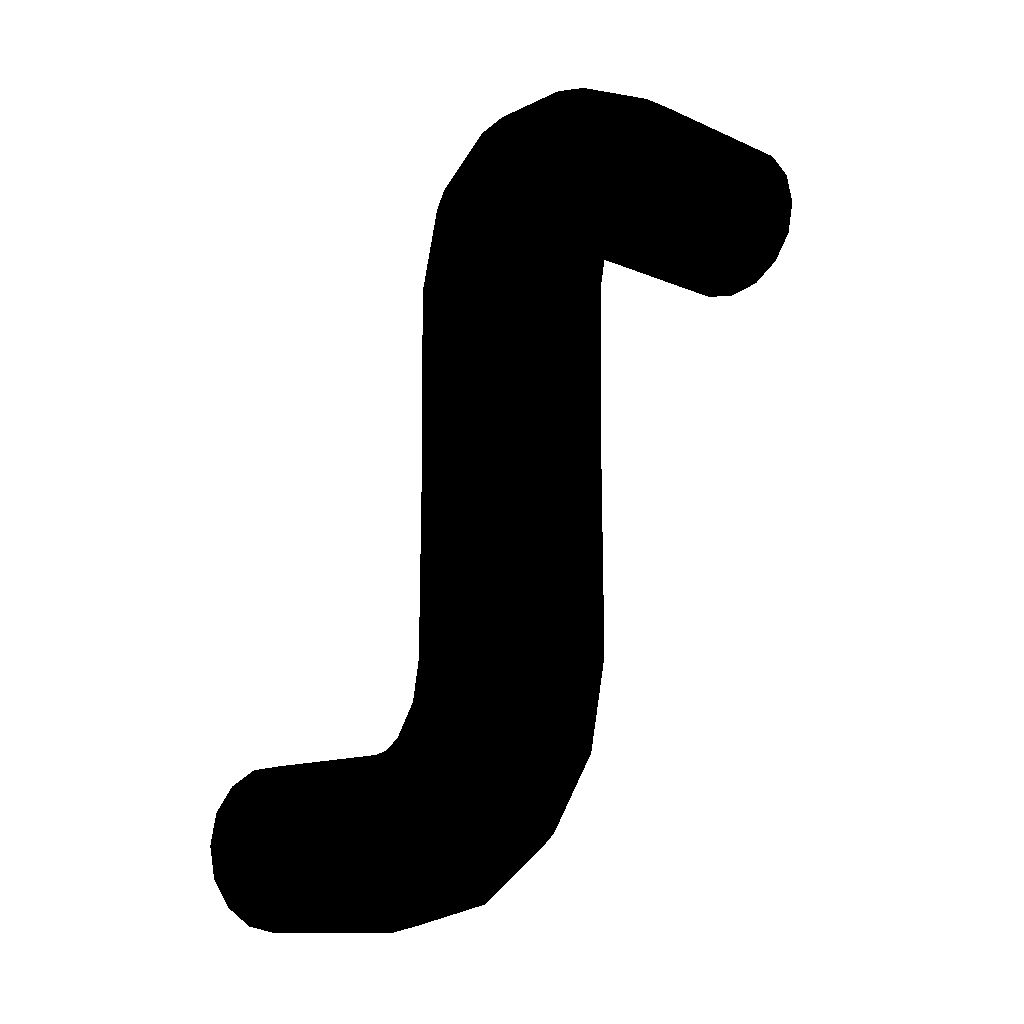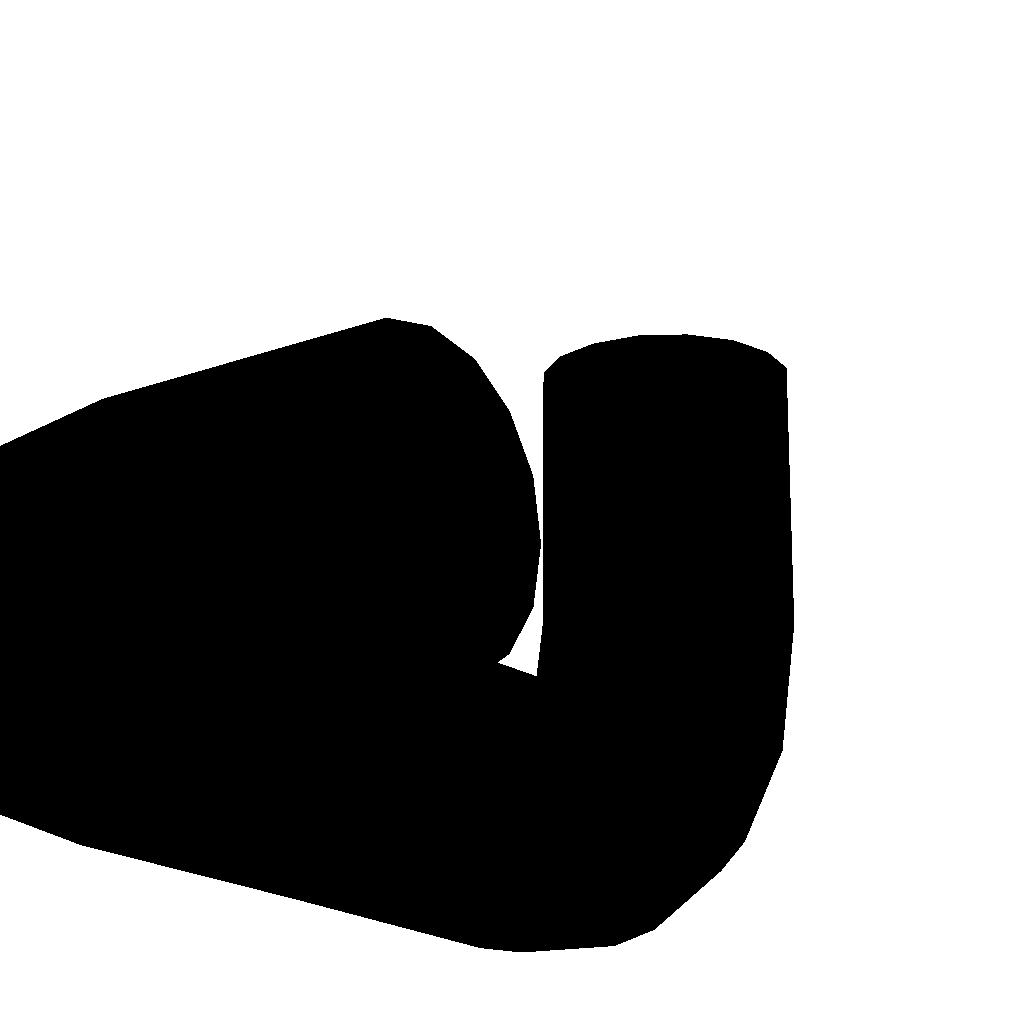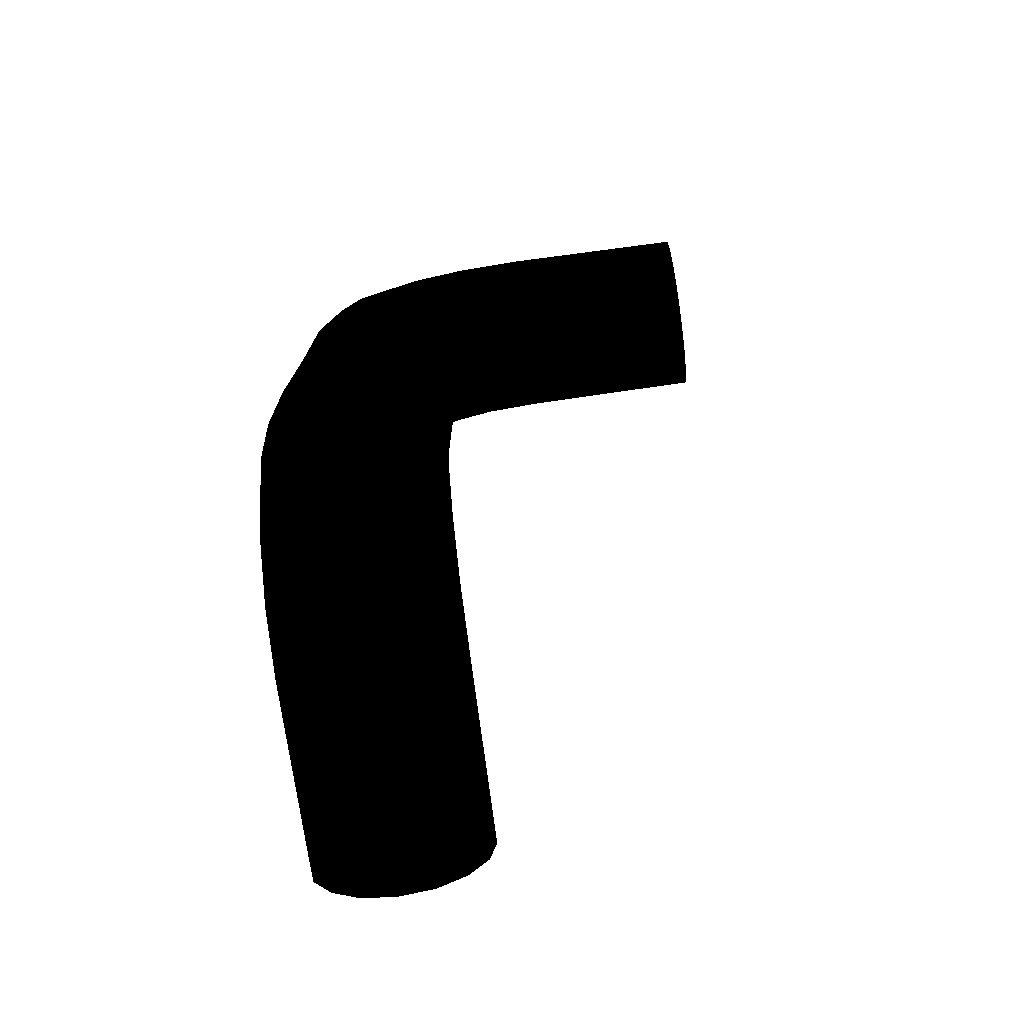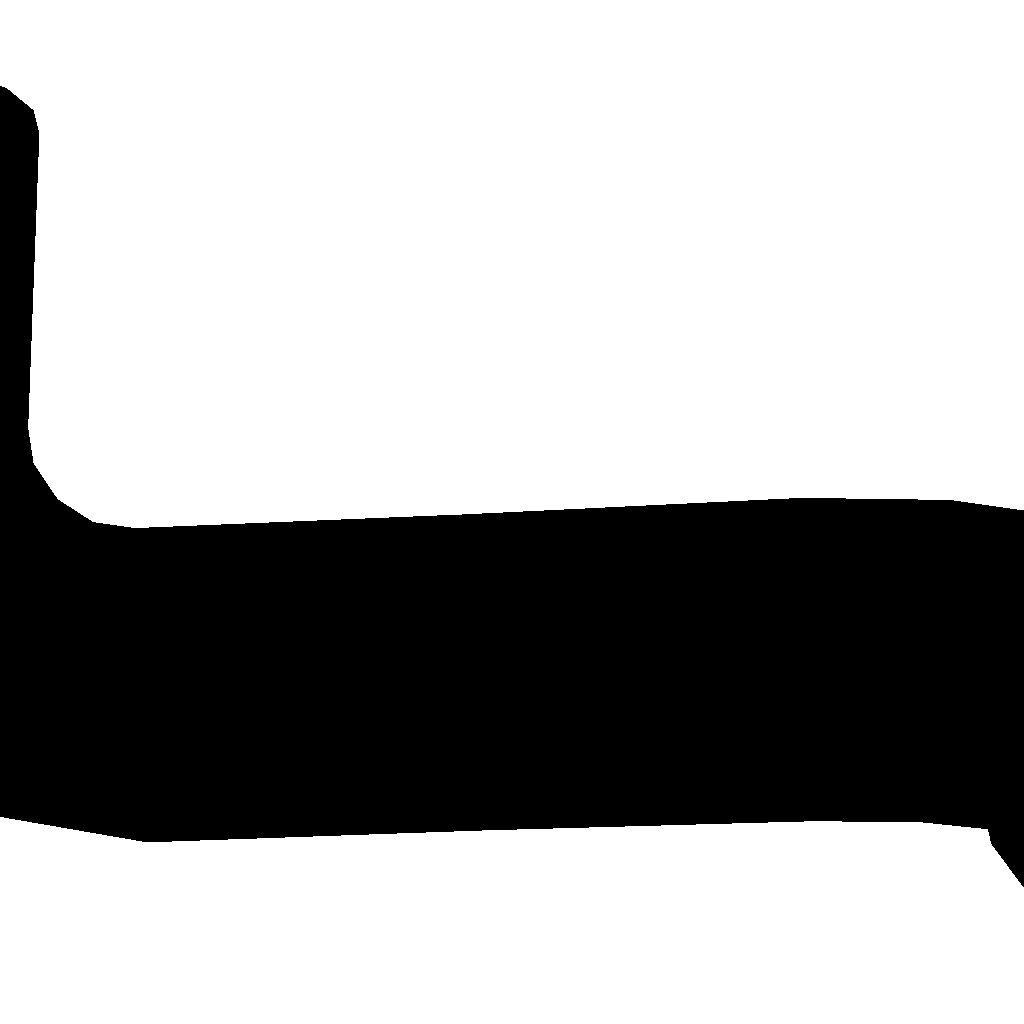
<metadata>
{"format":"obj","ext":"obj","renderer":"f3d","projection":"perspective","resolution":1024,"background":"white","views":[{"elev":-12.7,"azim":135.1,"up":"+Y"},{"elev":-18.5,"azim":-142.6,"up":"+Z"},{"elev":-75.5,"azim":-172.1,"up":"+Y"},{"elev":-16.8,"azim":98.9,"up":"+Z"}]}
</metadata>
<code>
v -0.5 -0.115 0.048 0 0 0
v -0.5 -0.124 -0 0 0 0
v -0.5 -0.115 -0.048 0 0 0
v -0.5 -0.088 0.088 0 0 0
v -0.5 -0.088 -0.088 0 0 0
v -0.5 -0.048 -0.115 0 0 0
v -0.5 -0.048 0.115 0 0 0
v -0.5 0 -0.124 0 0 0
v -0.5 0 0.124 0 0 0
v -0.5 0.048 -0.115 0 0 0
v -0.5 0.048 0.115 0 0 0
v -0.5 0.088 -0.088 0 0 0
v -0.5 0.088 0.088 0 0 0
v -0.5 0.115 0.048 0 0 0
v -0.5 0.115 -0.048 0 0 0
v -0.5 0.124 -0 0 0 0
v -0.115 -1.048 0.5 0 0 0
v -0.124 -1 0.5 0 0 0
v -0.115 -0.952 0.5 0 0 0
v -0.088 -1.088 0.5 0 0 0
v -0.088 -0.912 0.5 0 0 0
v -0.048 -1.115 0.5 0 0 0
v -0.048 -0.885 0.5 0 0 0
v 0 -0.876 0.5 0 0 0
v 0 -1.124 0.5 0 0 0
v 0.048 -0.885 0.5 0 0 0
v 0.048 -1.115 0.5 0 0 0
v 0.088 -1.088 0.5 0 0 0
v 0.088 -0.912 0.5 0 0 0
v 0.115 -0.952 0.5 0 0 0
v 0.115 -1.048 0.5 0 0 0
v 0.124 -1 0.5 0 0 0
v -0.088 -0.912 0.5 0 0 0
v -0.115 -0.952 0.5 0 0 0
v -0.116 -0.952 0.238 0 0 0
v -0.089 -0.911 0.237 0 0 0
v -0.048 -0.885 0.5 0 0 0
v -0.126 -1 0.238 0 0 0
v -0.124 -1 0.5 0 0 0
v -0.048 -0.884 0.236 0 0 0
v 0 -0.876 0.5 0 0 0
v -0.116 -1.048 0.239 0 0 0
v -0.115 -1.048 0.5 0 0 0
v 0 -0.874 0.236 0 0 0
v 0.048 -0.885 0.5 0 0 0
v -0.089 -1.089 0.24 0 0 0
v -0.088 -1.088 0.5 0 0 0
v 0.048 -0.884 0.236 0 0 0
v 0.088 -0.912 0.5 0 0 0
v -0.048 -1.116 0.241 0 0 0
v -0.048 -1.115 0.5 0 0 0
v 0.089 -0.911 0.237 0 0 0
v 0.115 -0.952 0.5 0 0 0
v 0 -1.126 0.241 0 0 0
v 0 -1.124 0.5 0 0 0
v 0.116 -0.952 0.238 0 0 0
v 0.124 -1 0.5 0 0 0
v 0.048 -1.116 0.241 0 0 0
v 0.048 -1.115 0.5 0 0 0
v 0.126 -1 0.238 0 0 0
v 0.115 -1.048 0.5 0 0 0
v 0.089 -1.089 0.24 0 0 0
v 0.088 -1.088 0.5 0 0 0
v 0.116 -1.048 0.239 0 0 0
v -0.048 -1.088 0.101 0 0 0
v 0 -1.097 0.097 0 0 0
v 0.048 -1.088 0.101 0 0 0
v 0.089 -1.063 0.111 0 0 0
v 0.116 -1.025 0.127 0 0 0
v 0.126 -0.981 0.145 0 0 0
v -0.089 -1.063 0.111 0 0 0
v 0.116 -0.937 0.164 0 0 0
v -0.116 -1.025 0.127 0 0 0
v 0.088 -0.899 0.179 0 0 0
v -0.126 -0.981 0.145 0 0 0
v 0.048 -0.875 0.189 0 0 0
v -0.116 -0.937 0.164 0 0 0
v 0 -0.866 0.193 0 0 0
v -0.088 -0.899 0.179 0 0 0
v -0.048 -0.875 0.189 0 0 0
v -0.126 -0.93 0.07 0 0 0
v -0.116 -0.897 0.104 0 0 0
v -0.088 -0.868 0.132 0 0 0
v -0.048 -0.849 0.151 0 0 0
v 0 -0.842 0.158 0 0 0
v 0.048 -0.849 0.151 0 0 0
v -0.116 -0.965 0.036 0 0 0
v 0.088 -0.868 0.132 0 0 0
v -0.089 -0.993 0.007 0 0 0
v 0.116 -0.896 0.104 0 0 0
v -0.048 -1.013 -0.012 0 0 0
v 0.126 -0.93 0.07 0 0 0
v 0 -1.019 -0.019 0 0 0
v 0.116 -0.964 0.036 0 0 0
v 0.048 -1.013 -0.012 0 0 0
v 0.089 -0.993 0.007 0 0 0
v -0.089 -0.889 -0.063 0 0 0
v -0.048 -0.9 -0.088 0 0 0
v 0 -0.903 -0.097 0 0 0
v 0.048 -0.9 -0.088 0 0 0
v 0.089 -0.889 -0.063 0 0 0
v 0.116 -0.873 -0.025 0 0 0
v -0.116 -0.873 -0.025 0 0 0
v 0.126 -0.855 0.019 0 0 0
v -0.126 -0.855 0.019 0 0 0
v 0.116 -0.837 0.063 0 0 0
v -0.116 -0.837 0.063 0 0 0
v 0.088 -0.821 0.101 0 0 0
v -0.088 -0.821 0.101 0 0 0
v 0.048 -0.811 0.125 0 0 0
v -0.048 -0.811 0.125 0 0 0
v -0 -0.807 0.134 0 0 0
v -0.116 -0.763 0.048 0 0 0
v -0.089 -0.764 0.089 0 0 0
v -0.048 -0.764 0.116 0 0 0
v -0 -0.764 0.126 0 0 0
v 0.048 -0.764 0.116 0 0 0
v 0.089 -0.764 0.089 0 0 0
v -0.126 -0.762 0 0 0 0
v 0.116 -0.763 0.048 0 0 0
v -0.116 -0.761 -0.048 0 0 0
v 0.126 -0.762 0 0 0 0
v -0.089 -0.76 -0.089 0 0 0
v 0.116 -0.761 -0.048 0 0 0
v -0.048 -0.76 -0.116 0 0 0
v 0.089 -0.76 -0.089 0 0 0
v 0 -0.759 -0.126 0 0 0
v 0.048 -0.76 -0.116 0 0 0
v -0.115 -0.5 -0.048 0 0 0
v -0.088 -0.5 -0.088 0 0 0
v -0.124 -0.5 0 0 0 0
v -0.048 -0.5 -0.115 0 0 0
v -0 -0.5 -0.124 0 0 0
v -0.115 -0.5 0.048 0 0 0
v 0.048 -0.5 -0.115 0 0 0
v 0.088 -0.5 -0.088 0 0 0
v -0.088 -0.5 0.088 0 0 0
v 0.115 -0.5 -0.048 0 0 0
v -0.048 -0.5 0.115 0 0 0
v 0.124 -0.5 0 0 0 0
v 0 -0.5 0.124 0 0 0
v 0.115 -0.5 0.048 0 0 0
v 0.048 -0.5 0.115 0 0 0
v 0.088 -0.5 0.088 0 0 0
v 0.089 -0.24 0.089 0 0 0
v 0.088 -0.5 0.088 0 0 0
v 0.048 -0.5 0.115 0 0 0
v 0.048 -0.239 0.116 0 0 0
v 0 -0.5 0.124 0 0 0
v 0.116 -0.24 0.048 0 0 0
v 0.115 -0.5 0.048 0 0 0
v -0 -0.238 0.126 0 0 0
v -0.048 -0.5 0.115 0 0 0
v 0.126 -0.241 0 0 0 0
v 0.124 -0.5 0 0 0 0
v -0.048 -0.237 0.116 0 0 0
v -0.088 -0.5 0.088 0 0 0
v 0.116 -0.24 -0.048 0 0 0
v 0.115 -0.5 -0.048 0 0 0
v -0.089 -0.236 0.089 0 0 0
v -0.115 -0.5 0.048 0 0 0
v 0.089 -0.24 -0.089 0 0 0
v 0.088 -0.5 -0.088 0 0 0
v -0.116 -0.236 0.048 0 0 0
v -0.124 -0.5 0 0 0 0
v 0.048 -0.239 -0.116 0 0 0
v 0.048 -0.5 -0.115 0 0 0
v -0.126 -0.236 0 0 0 0
v -0.115 -0.5 -0.048 0 0 0
v -0 -0.238 -0.126 0 0 0
v 0 -0.5 -0.124 0 0 0
v -0.116 -0.236 -0.048 0 0 0
v -0.088 -0.5 -0.088 0 0 0
v -0.048 -0.237 -0.116 0 0 0
v -0.048 -0.5 -0.115 0 0 0
v -0.089 -0.236 -0.089 0 0 0
v 0.025 -0.127 -0.116 0 0 0
v -0.019 -0.145 -0.126 0 0 0
v -0.063 -0.163 -0.116 0 0 0
v -0.101 -0.179 -0.088 0 0 0
v -0.125 -0.189 -0.048 0 0 0
v -0.134 -0.193 0 0 0 0
v 0.063 -0.111 -0.089 0 0 0
v -0.125 -0.189 0.048 0 0 0
v 0.088 -0.101 -0.048 0 0 0
v -0.101 -0.179 0.088 0 0 0
v 0.097 -0.097 0 0 0 0
v -0.063 -0.163 0.116 0 0 0
v 0.088 -0.1 0.048 0 0 0
v -0.019 -0.145 0.126 0 0 0
v 0.063 -0.111 0.089 0 0 0
v 0.025 -0.127 0.116 0 0 0
v 0.012 0.013 -0.048 0 0 0
v 0.019 0.019 -0 0 0 0
v 0.012 0.012 0.048 0 0 0
v -0.007 -0.007 0.089 0 0 0
v -0.036 -0.035 0.116 0 0 0
v -0.07 -0.07 0.126 0 0 0
v -0.007 -0.007 -0.089 0 0 0
v -0.104 -0.103 0.116 0 0 0
v -0.036 -0.036 -0.116 0 0 0
v -0.132 -0.132 0.088 0 0 0
v -0.07 -0.07 -0.126 0 0 0
v -0.151 -0.151 0.048 0 0 0
v -0.104 -0.104 -0.116 0 0 0
v -0.158 -0.158 0 0 0 0
v -0.132 -0.132 -0.088 0 0 0
v -0.151 -0.151 -0.048 0 0 0
v -0.145 -0.019 -0.126 0 0 0
v -0.164 -0.063 -0.116 0 0 0
v -0.179 -0.101 -0.088 0 0 0
v -0.189 -0.125 -0.048 0 0 0
v -0.193 -0.134 0 0 0 0
v -0.189 -0.125 0.048 0 0 0
v -0.127 0.025 -0.116 0 0 0
v -0.179 -0.101 0.088 0 0 0
v -0.111 0.063 -0.089 0 0 0
v -0.164 -0.063 0.116 0 0 0
v -0.101 0.088 -0.048 0 0 0
v -0.145 -0.019 0.126 0 0 0
v -0.097 0.097 -0 0 0 0
v -0.127 0.025 0.116 0 0 0
v -0.101 0.088 0.048 0 0 0
v -0.111 0.063 0.089 0 0 0
v -0.24 0.089 -0.089 0 0 0
v -0.241 0.116 -0.048 0 0 0
v -0.241 0.126 -0 0 0 0
v -0.241 0.116 0.048 0 0 0
v -0.24 0.089 0.089 0 0 0
v -0.239 0.048 0.116 0 0 0
v -0.239 0.048 -0.116 0 0 0
v -0.238 -0 0.126 0 0 0
v -0.238 -0 -0.126 0 0 0
v -0.238 -0.048 0.116 0 0 0
v -0.238 -0.048 -0.116 0 0 0
v -0.237 -0.089 0.089 0 0 0
v -0.237 -0.089 -0.089 0 0 0
v -0.236 -0.116 0.048 0 0 0
v -0.236 -0.116 -0.048 0 0 0
v -0.236 -0.126 -0 0 0 0
v -0.5 0 -0.124 0 0 0
v -0.5 -0.048 -0.115 0 0 0
v -0.5 0.048 -0.115 0 0 0
v -0.5 -0.088 -0.088 0 0 0
v -0.5 -0.115 -0.048 0 0 0
v -0.5 0.088 -0.088 0 0 0
v -0.5 -0.124 -0 0 0 0
v -0.5 -0.115 0.048 0 0 0
v -0.5 0.115 -0.048 0 0 0
v -0.5 -0.088 0.088 0 0 0
v -0.5 0.124 -0 0 0 0
v -0.5 -0.048 0.115 0 0 0
v -0.5 0.115 0.048 0 0 0
v -0.5 0 0.124 0 0 0
v -0.5 0.088 0.088 0 0 0
v -0.5 0.048 0.115 0 0 0
f 1 3 2
f 3 1 4
f 3 4 5
f 5 4 6
f 6 4 7
f 6 7 8
f 8 7 9
f 8 9 10
f 10 9 11
f 10 11 12
f 12 11 13
f 12 13 14
f 12 14 15
f 15 14 16
f 17 19 18
f 19 17 20
f 19 20 21
f 21 20 22
f 21 22 23
f 23 22 24
f 24 22 25
f 24 25 26
f 26 25 27
f 26 27 28
f 26 28 29
f 29 28 30
f 30 28 31
f 30 31 32
f 33 35 34
f 36 35 33
f 37 36 33
f 35 38 34
f 34 38 39
f 40 36 37
f 41 40 37
f 38 42 39
f 39 42 43
f 44 40 41
f 45 44 41
f 42 46 43
f 43 46 47
f 48 44 45
f 49 48 45
f 46 50 47
f 47 50 51
f 52 48 49
f 53 52 49
f 50 54 51
f 51 54 55
f 56 52 53
f 57 56 53
f 54 58 55
f 55 58 59
f 60 56 57
f 61 60 57
f 58 62 59
f 59 62 63
f 63 64 61
f 64 60 61
f 62 64 63
f 50 65 54
f 54 66 58
f 54 65 66
f 58 67 62
f 58 66 67
f 62 68 64
f 62 67 68
f 64 69 60
f 64 68 69
f 60 70 56
f 60 69 70
f 50 71 65
f 46 71 50
f 56 70 72
f 56 72 52
f 46 73 71
f 42 73 46
f 52 72 74
f 52 74 48
f 42 75 73
f 38 75 42
f 48 74 76
f 48 76 44
f 38 77 75
f 35 77 38
f 44 76 78
f 44 78 40
f 35 79 77
f 36 79 35
f 40 80 36
f 40 78 80
f 36 80 79
f 75 81 73
f 77 82 75
f 75 82 81
f 79 83 77
f 77 83 82
f 80 84 79
f 79 84 83
f 78 85 80
f 80 85 84
f 76 86 78
f 78 86 85
f 73 81 87
f 73 87 71
f 76 88 86
f 74 88 76
f 71 87 89
f 71 89 65
f 74 90 88
f 72 90 74
f 65 89 91
f 65 91 66
f 72 92 90
f 70 92 72
f 66 91 93
f 66 93 67
f 70 94 92
f 69 94 70
f 67 93 95
f 67 95 68
f 68 96 69
f 69 96 94
f 68 95 96
f 89 97 91
f 91 98 93
f 91 97 98
f 93 99 95
f 93 98 99
f 95 100 96
f 95 99 100
f 96 101 94
f 96 100 101
f 94 102 92
f 94 101 102
f 89 103 97
f 87 103 89
f 92 102 104
f 92 104 90
f 87 105 103
f 81 105 87
f 90 104 106
f 90 106 88
f 81 107 105
f 82 107 81
f 88 106 108
f 88 108 86
f 82 109 107
f 83 109 82
f 86 108 110
f 86 110 85
f 83 111 109
f 84 111 83
f 85 112 84
f 85 110 112
f 84 112 111
f 107 113 105
f 109 114 107
f 107 114 113
f 111 115 109
f 109 115 114
f 112 116 111
f 111 116 115
f 110 117 112
f 112 117 116
f 108 118 110
f 110 118 117
f 105 113 119
f 105 119 103
f 108 120 118
f 106 120 108
f 103 119 121
f 103 121 97
f 106 122 120
f 104 122 106
f 97 121 123
f 97 123 98
f 104 124 122
f 102 124 104
f 98 123 125
f 98 125 99
f 102 126 124
f 101 126 102
f 99 125 127
f 99 127 100
f 100 128 101
f 101 128 126
f 100 127 128
f 121 129 123
f 123 129 130
f 123 130 125
f 121 131 129
f 125 130 132
f 125 132 127
f 119 131 121
f 127 132 133
f 127 133 128
f 119 134 131
f 128 133 135
f 128 135 126
f 113 134 119
f 126 135 136
f 113 137 134
f 126 136 124
f 114 137 113
f 124 136 138
f 114 139 137
f 124 138 122
f 115 139 114
f 122 138 140
f 115 141 139
f 122 140 120
f 116 141 115
f 120 140 142
f 116 143 141
f 120 142 118
f 117 143 116
f 118 142 144
f 117 144 143
f 118 144 117
f 145 147 146
f 148 147 145
f 148 149 147
f 145 146 150
f 150 146 151
f 152 149 148
f 152 153 149
f 150 151 154
f 154 151 155
f 156 153 152
f 156 157 153
f 154 155 158
f 158 155 159
f 160 157 156
f 160 161 157
f 158 159 162
f 162 159 163
f 164 161 160
f 164 165 161
f 162 163 166
f 166 163 167
f 168 165 164
f 168 169 165
f 166 167 170
f 170 167 171
f 172 169 168
f 172 173 169
f 170 171 174
f 174 171 175
f 176 175 173
f 176 173 172
f 174 175 176
f 177 162 166
f 178 166 170
f 177 166 178
f 179 170 174
f 178 170 179
f 180 174 176
f 179 174 180
f 181 176 172
f 180 176 181
f 182 172 168
f 181 172 182
f 183 162 177
f 183 158 162
f 182 168 184
f 184 168 164
f 185 158 183
f 185 154 158
f 184 164 186
f 186 164 160
f 187 154 185
f 187 150 154
f 186 160 188
f 188 160 156
f 189 150 187
f 189 145 150
f 188 156 190
f 190 156 152
f 191 145 189
f 191 148 145
f 192 152 148
f 190 152 192
f 192 148 191
f 193 187 185
f 194 189 187
f 194 187 193
f 195 191 189
f 195 189 194
f 196 192 191
f 196 191 195
f 197 190 192
f 197 192 196
f 198 188 190
f 198 190 197
f 193 185 199
f 199 185 183
f 200 188 198
f 200 186 188
f 199 183 201
f 201 183 177
f 202 186 200
f 202 184 186
f 201 177 203
f 203 177 178
f 204 184 202
f 204 182 184
f 203 178 205
f 205 178 179
f 206 182 204
f 206 181 182
f 205 179 207
f 207 179 180
f 208 180 181
f 208 181 206
f 207 180 208
f 209 201 203
f 210 203 205
f 209 203 210
f 211 205 207
f 210 205 211
f 212 207 208
f 211 207 212
f 213 208 206
f 212 208 213
f 214 206 204
f 213 206 214
f 215 201 209
f 215 199 201
f 214 204 216
f 216 204 202
f 217 199 215
f 217 193 199
f 216 202 218
f 218 202 200
f 219 193 217
f 219 194 193
f 218 200 220
f 220 200 198
f 221 194 219
f 221 195 194
f 220 198 222
f 222 198 197
f 223 195 221
f 223 196 195
f 224 197 196
f 222 197 224
f 224 196 223
f 225 219 217
f 226 221 219
f 226 219 225
f 227 223 221
f 227 221 226
f 228 224 223
f 228 223 227
f 229 222 224
f 229 224 228
f 230 220 222
f 230 222 229
f 225 217 231
f 231 217 215
f 232 220 230
f 232 218 220
f 231 215 233
f 233 215 209
f 234 218 232
f 234 216 218
f 233 209 235
f 235 209 210
f 236 216 234
f 236 214 216
f 235 210 237
f 237 210 211
f 238 214 236
f 238 213 214
f 237 211 239
f 239 211 212
f 240 212 213
f 240 213 238
f 239 212 240
f 233 235 241
f 241 235 242
f 235 237 242
f 243 233 241
f 242 237 244
f 237 239 244
f 231 233 243
f 244 239 245
f 239 240 245
f 246 231 243
f 245 240 247
f 240 238 247
f 225 231 246
f 247 238 248
f 249 225 246
f 238 236 248
f 226 225 249
f 248 236 250
f 251 226 249
f 236 234 250
f 227 226 251
f 250 234 252
f 253 227 251
f 234 232 252
f 228 227 253
f 252 232 254
f 255 228 253
f 232 230 254
f 229 228 255
f 254 230 256
f 256 229 255
f 230 229 256

</code>
